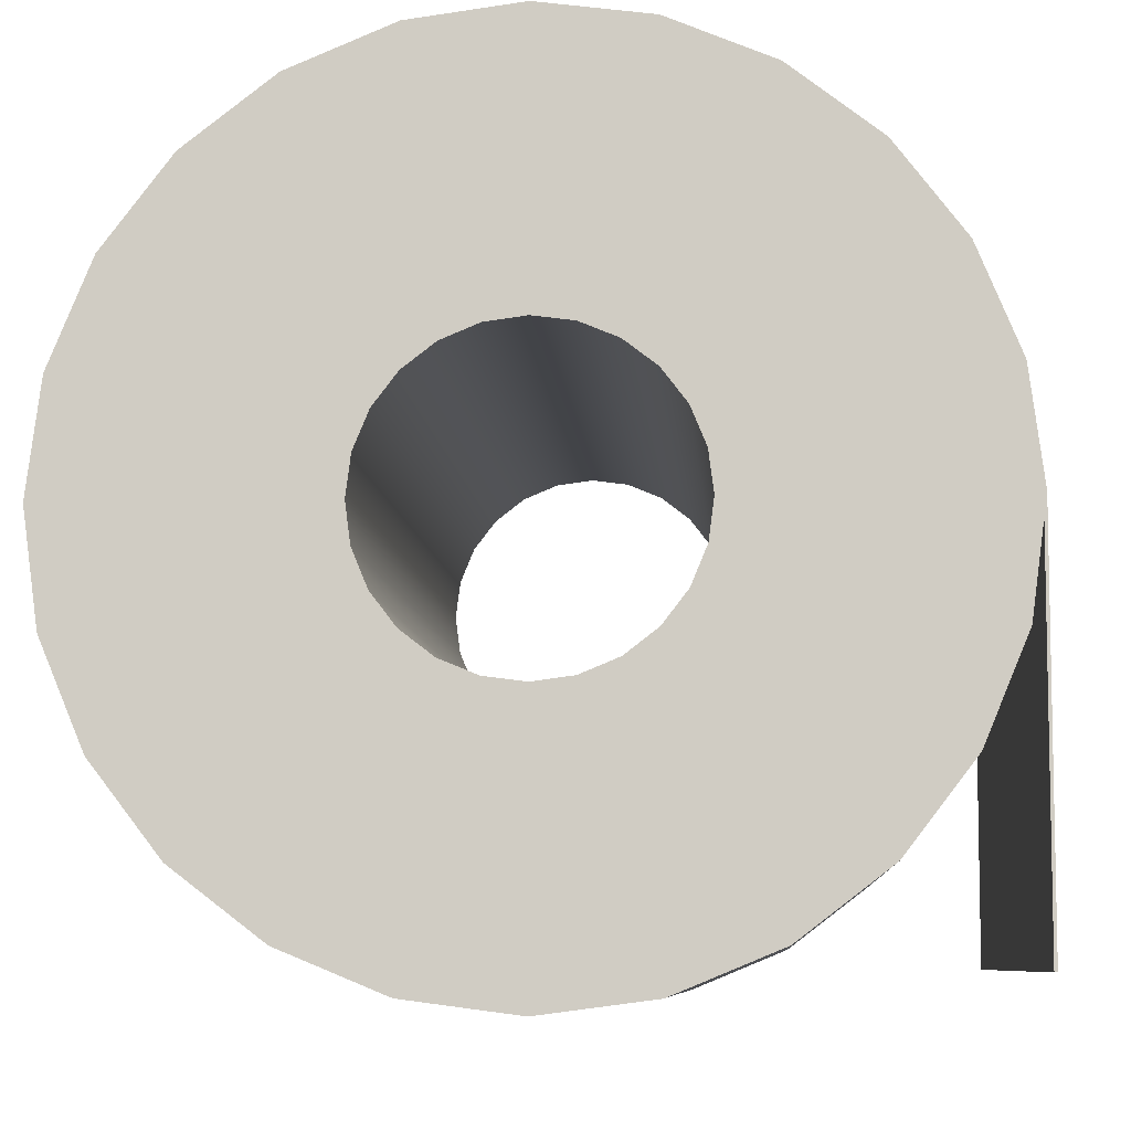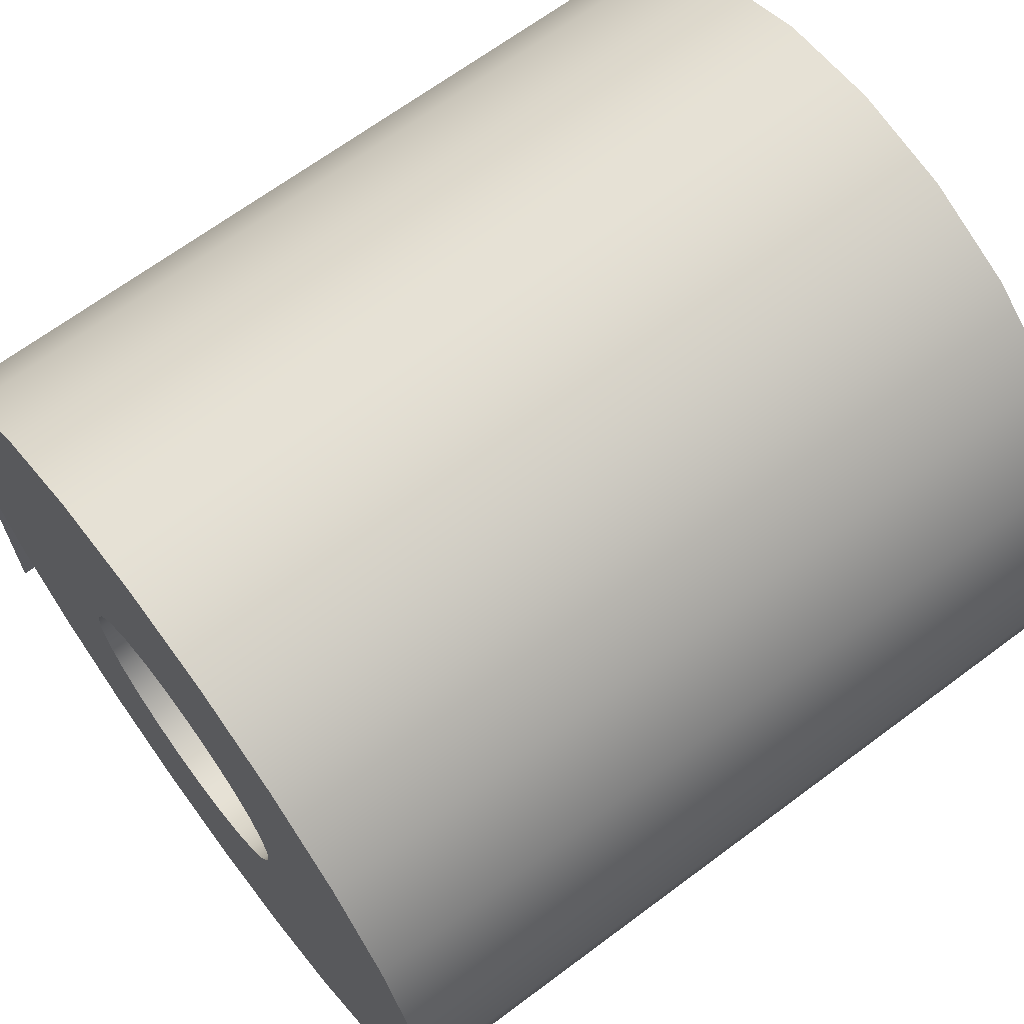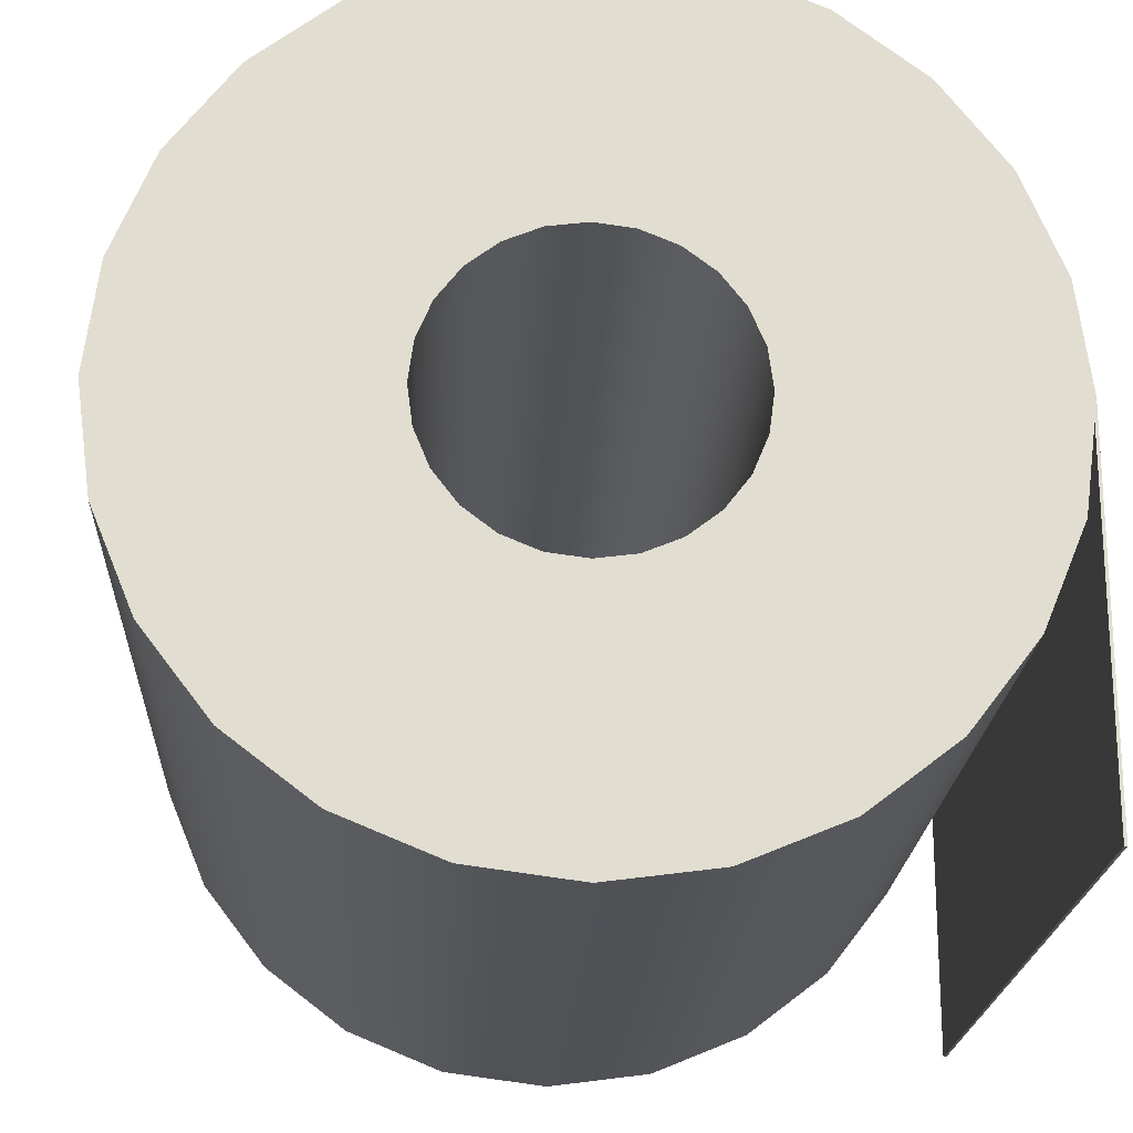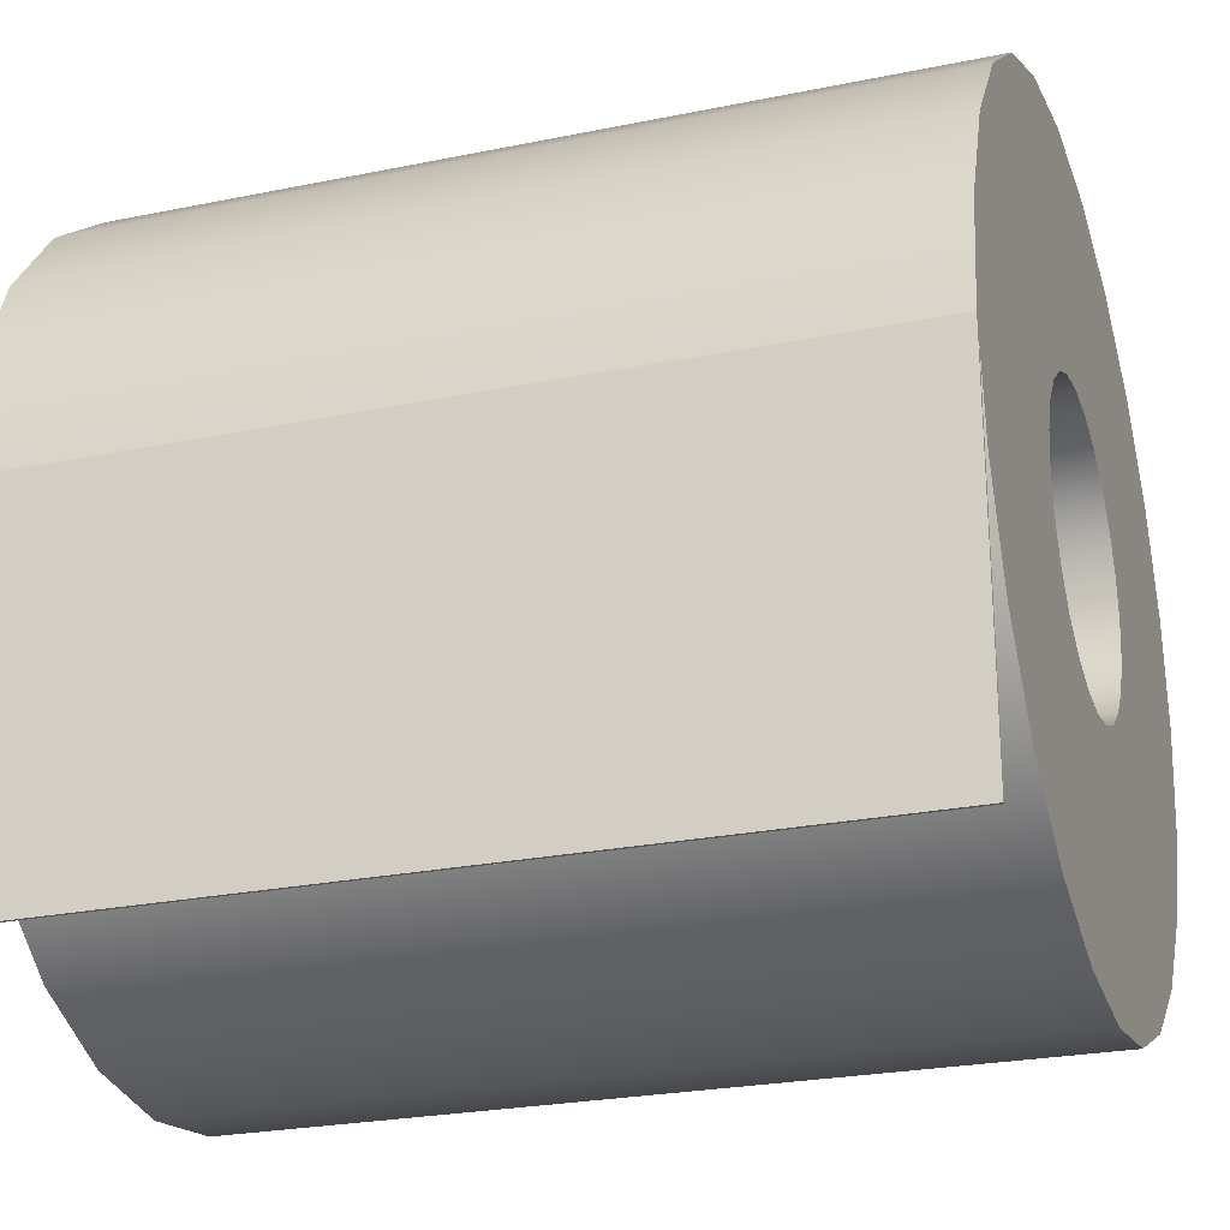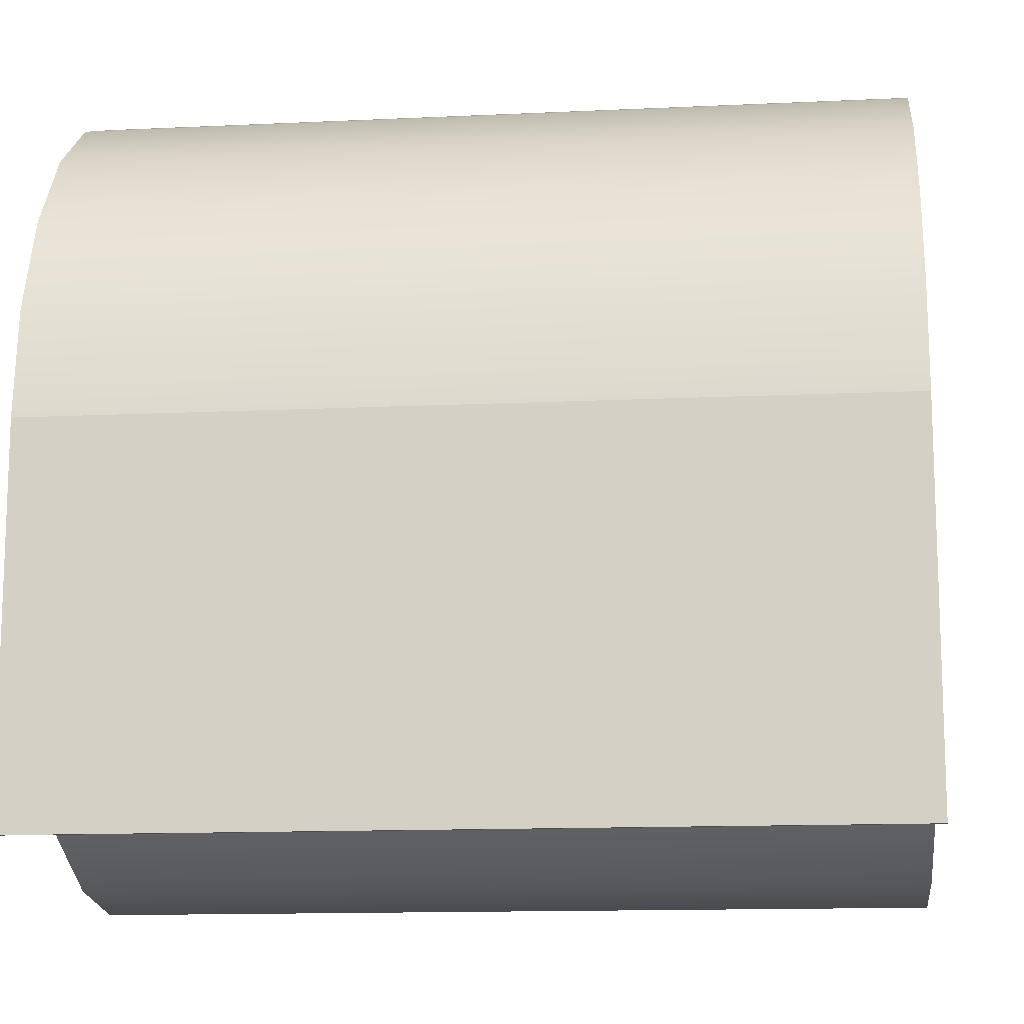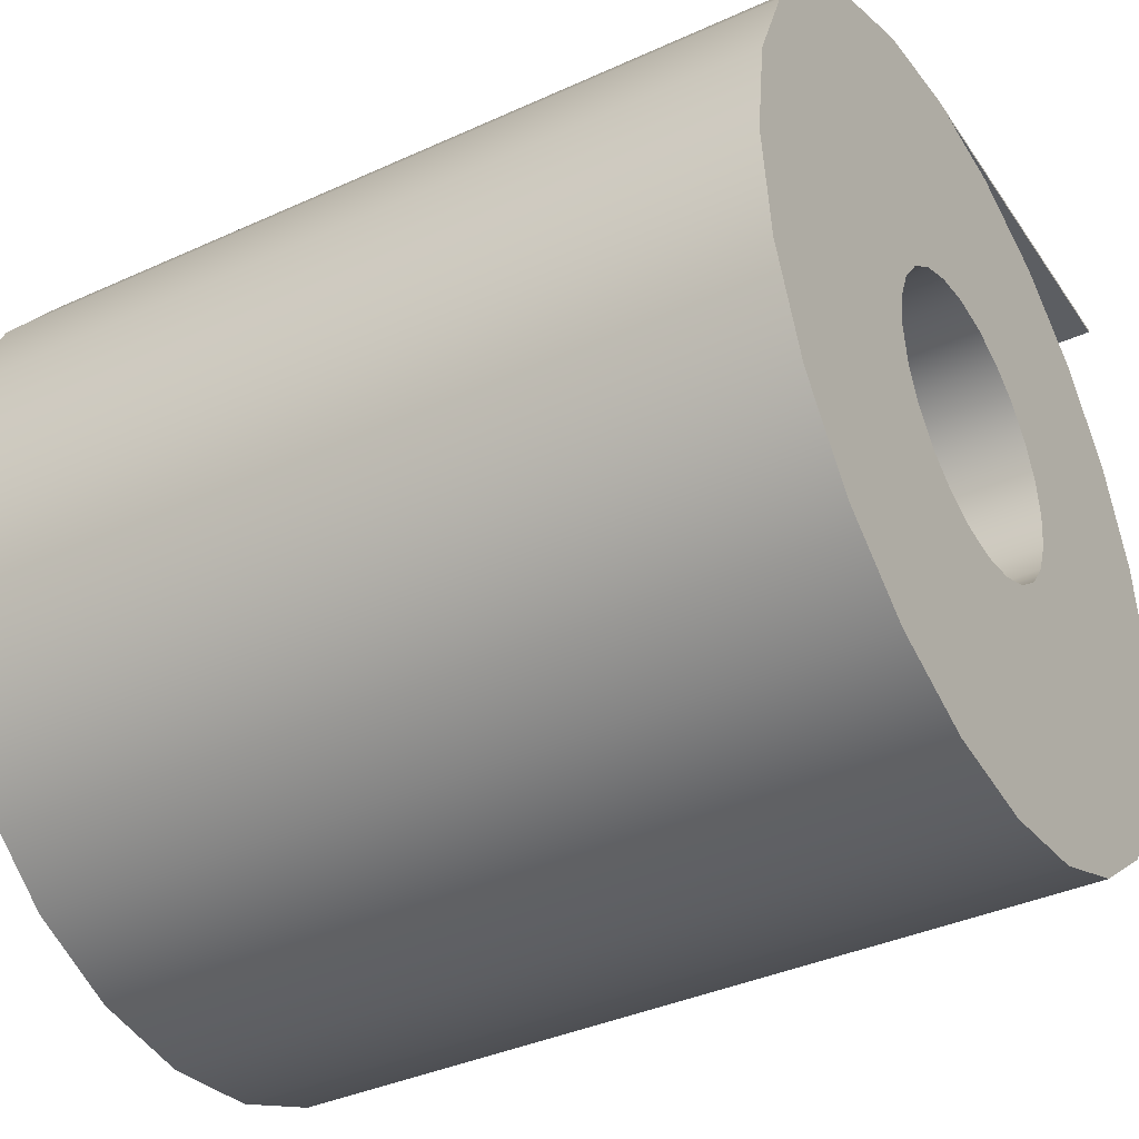
<metadata>
{"format":"obj","ext":"obj","renderer":"f3d","projection":"perspective","resolution":1024,"background":"white","views":[{"elev":-7.7,"azim":-85.9,"up":"+Y"},{"elev":67.1,"azim":143.2,"up":"+Y"},{"elev":-20.7,"azim":-92.8,"up":"+Y"},{"elev":-24.7,"azim":18.6,"up":"+Y"},{"elev":-13.5,"azim":6.1,"up":"+Y"},{"elev":-37.9,"azim":-149.8,"up":"+Z"}]}
</metadata>
<code>
g Mesh1 Toilet_Paper1 Model
v 0 1.768 -2.968
v 0 1.734 -2.714
v 5.429 1.734 -2.714
v 5.429 1.768 -2.968
f 1 2 3 4
v 0 0.09249 -3.417
f 5 2 1
v 0 0 -2.714
f 6 2 5
v 0 1.768 -2.461
f 6 7 2
v 0 1.866 -2.224
f 6 8 7
v 0 2.021 -2.021
f 6 9 8
v 0 0.09249 -2.012
f 10 9 6
v 0 2.224 -1.866
f 10 11 9
v 0 2.461 -1.768
f 10 12 11
v 0 2.714 -1.734
f 10 13 12
v 0 5.065 -1.357
f 10 14 13
v 0 0.3637 -1.357
f 15 14 10
v 0 4.634 -0.795
f 15 16 14
v 0 0.795 -0.795
f 17 16 15
v 0 4.072 -0.3637
f 17 18 16
v 0 1.357 -0.3637
f 19 18 17
v 0 3.417 -0.09249
f 19 20 18
v 0 2.012 -0.09249
f 21 20 19
v 0 2.571 -0.01885
f 22 20 21
v 0 2.714 -0
f 20 22 23
v 0 0.2262 -0
v 0 0.2262 -0.01885
f 24 23 22 25
v 5.429 0.2262 -0
v 5.429 2.714 -0
f 23 24 26 27
v 5.429 0.2262 -0.01885
f 26 24 25 28
v 5.429 2.571 -0.01885
f 22 29 28 25
v 5.429 2.012 -0.09249
f 30 29 22 21
v 5.429 3.417 -0.09249
f 31 29 30
f 29 31 27
f 20 23 27 31
f 23 22 29 27
f 28 29 27 26
v 5.429 4.072 -0.3637
f 18 20 31 32
v 5.429 1.357 -0.3637
f 31 33 32
f 31 30 33
f 21 19 33 30
v 5.429 0.795 -0.795
f 19 17 34 33
v 5.429 0.3637 -1.357
f 17 15 35 34
v 5.429 0.09249 -2.012
f 15 10 36 35
v 5.429 0 -2.714
f 10 6 37 36
v 5.429 0.09249 -3.417
f 6 5 38 37
v 0 0.3637 -4.072
v 5.429 0.3637 -4.072
f 5 39 40 38
v 0 2.224 -3.563
f 5 41 39
v 0 2.021 -3.408
f 5 42 41
v 0 1.866 -3.205
f 5 43 42
f 5 1 43
v 5.429 1.866 -3.205
f 43 1 4 44
f 4 38 44
f 3 38 4
f 3 37 38
v 5.429 1.768 -2.461
f 45 37 3
v 5.429 1.866 -2.224
f 46 37 45
v 5.429 2.021 -2.021
f 47 37 46
f 47 36 37
v 5.429 2.224 -1.866
f 48 36 47
v 5.429 2.461 -1.768
f 49 36 48
v 5.429 2.714 -1.734
f 50 36 49
v 5.429 5.065 -1.357
f 51 36 50
f 51 35 36
v 5.429 4.634 -0.795
f 52 35 51
f 52 34 35
f 32 34 52
f 32 33 34
f 16 18 32 52
f 14 16 52 51
v 0 5.336 -2.012
v 5.429 5.336 -2.012
f 53 14 51 54
f 53 13 14
v 0 2.968 -1.768
f 13 53 55
v 0 3.205 -1.866
f 55 53 56
v 0 3.408 -2.021
f 56 53 57
v 0 5.429 -2.714
f 57 53 58
v 5.429 5.429 -2.714
f 58 53 54 59
v 5.429 3.408 -2.021
f 54 60 59
v 5.429 3.205 -1.866
f 54 61 60
v 5.429 2.968 -1.768
f 54 62 61
f 54 50 62
f 50 54 51
f 13 55 62 50
f 55 56 61 62
f 56 57 60 61
v 0 3.563 -2.224
v 5.429 3.563 -2.224
f 57 63 64 60
f 57 58 63
v 0 3.661 -2.461
f 63 58 65
v 0 3.695 -2.714
f 65 58 66
v 0 5.336 -3.417
f 66 58 67
v 5.429 5.336 -3.417
f 67 58 59 68
v 5.429 3.661 -2.968
f 59 69 68
v 5.429 3.695 -2.714
f 59 70 69
v 5.429 3.661 -2.461
f 59 71 70
f 59 64 71
f 59 60 64
f 63 65 71 64
f 65 66 70 71
v 0 3.661 -2.968
f 66 72 69 70
f 66 67 72
v 0 3.563 -3.205
f 72 67 73
v 0 3.408 -3.408
f 73 67 74
v 0 3.205 -3.563
f 74 67 75
v 0 5.065 -4.072
f 75 67 76
v 5.429 5.065 -4.072
f 76 67 68 77
v 5.429 3.205 -3.563
f 68 78 77
v 5.429 3.408 -3.408
f 68 79 78
v 5.429 3.563 -3.205
f 68 80 79
f 68 69 80
f 72 73 80 69
f 73 74 79 80
f 74 75 78 79
v 0 2.968 -3.661
v 5.429 2.968 -3.661
f 75 81 82 78
f 75 76 81
v 0 2.714 -3.695
f 81 76 83
f 83 76 39
v 0 0.795 -4.634
f 39 76 84
v 0 4.634 -4.634
f 84 76 85
v 5.429 4.634 -4.634
f 85 76 77 86
v 5.429 0.795 -4.634
f 77 87 86
f 77 40 87
v 5.429 2.714 -3.695
f 77 88 40
f 77 82 88
f 77 78 82
f 81 83 88 82
v 0 2.461 -3.661
v 5.429 2.461 -3.661
f 83 89 90 88
f 39 89 83
f 39 41 89
v 5.429 2.224 -3.563
f 89 41 91 90
v 5.429 2.021 -3.408
f 41 42 92 91
f 42 43 44 92
f 44 38 92
f 92 38 91
f 91 38 40
f 91 40 90
f 90 40 88
f 39 84 87 40
v 0 1.357 -5.065
v 5.429 1.357 -5.065
f 84 93 94 87
f 84 85 93
v 0 4.072 -5.065
f 93 85 95
v 5.429 4.072 -5.065
f 95 85 86 96
f 86 94 96
f 86 87 94
v 5.429 2.012 -5.336
f 96 94 97
v 0 2.012 -5.336
f 93 98 97 94
f 93 95 98
v 0 3.417 -5.336
f 98 95 99
v 5.429 3.417 -5.336
f 99 95 96 100
f 96 97 100
v 5.429 2.714 -5.429
f 100 97 101
v 0 2.714 -5.429
f 98 102 101 97
f 98 99 102
f 102 99 100 101
f 12 13 50 49
f 11 12 49 48
f 9 11 48 47
f 8 9 47 46
f 7 8 46 45
f 2 7 45 3

</code>
